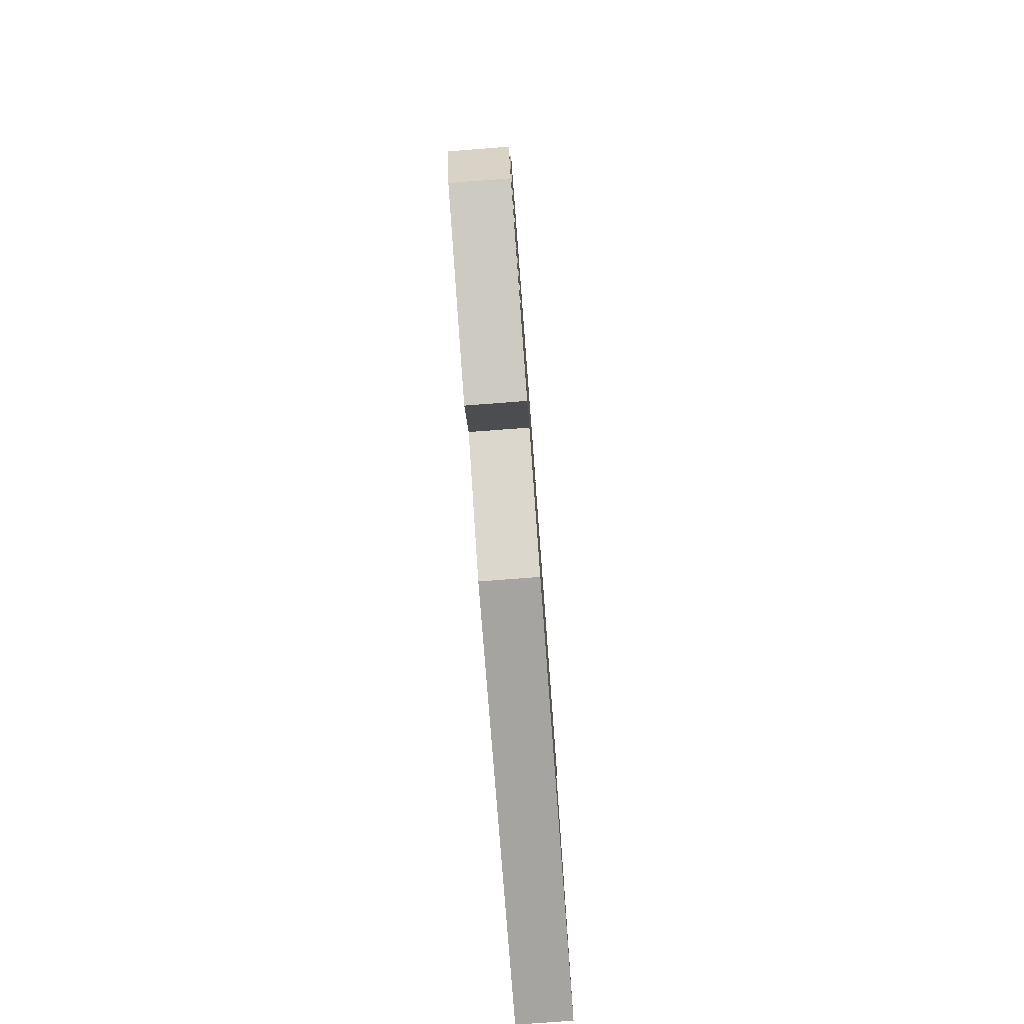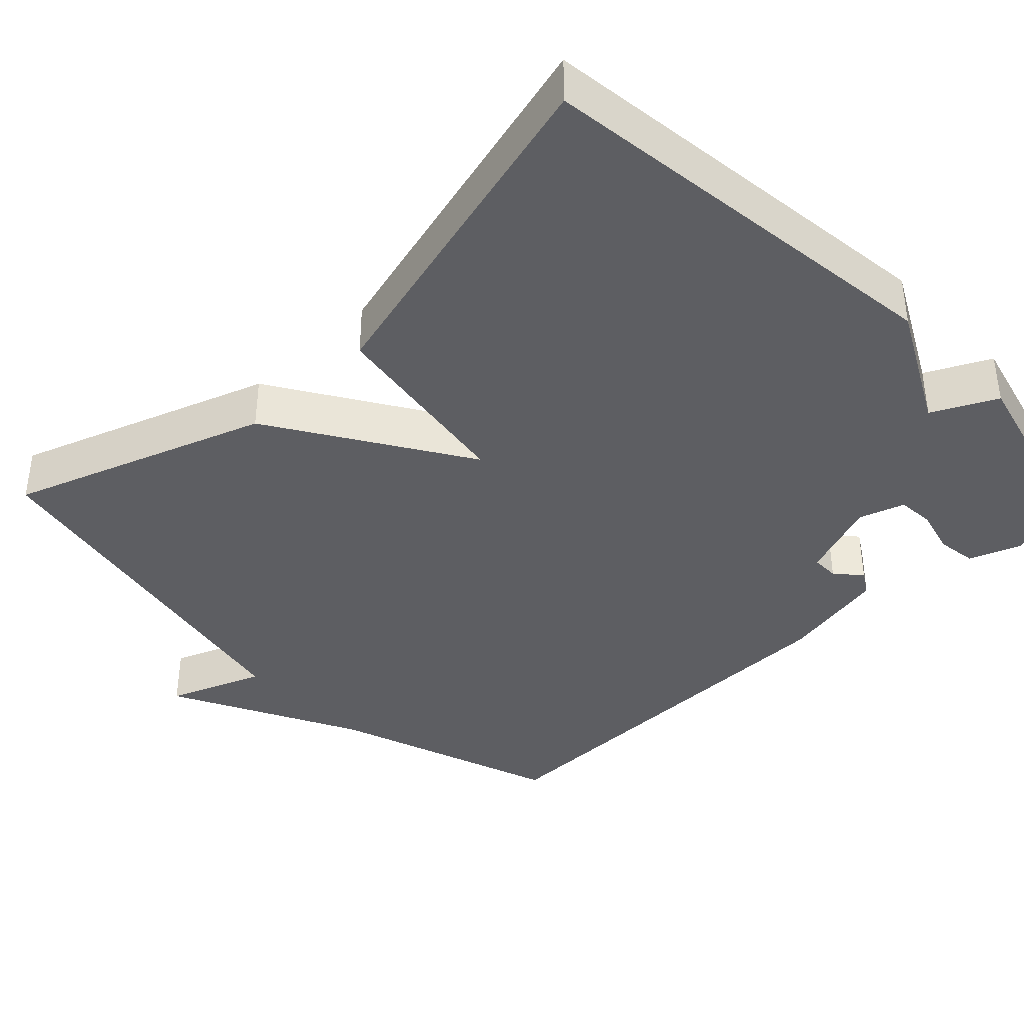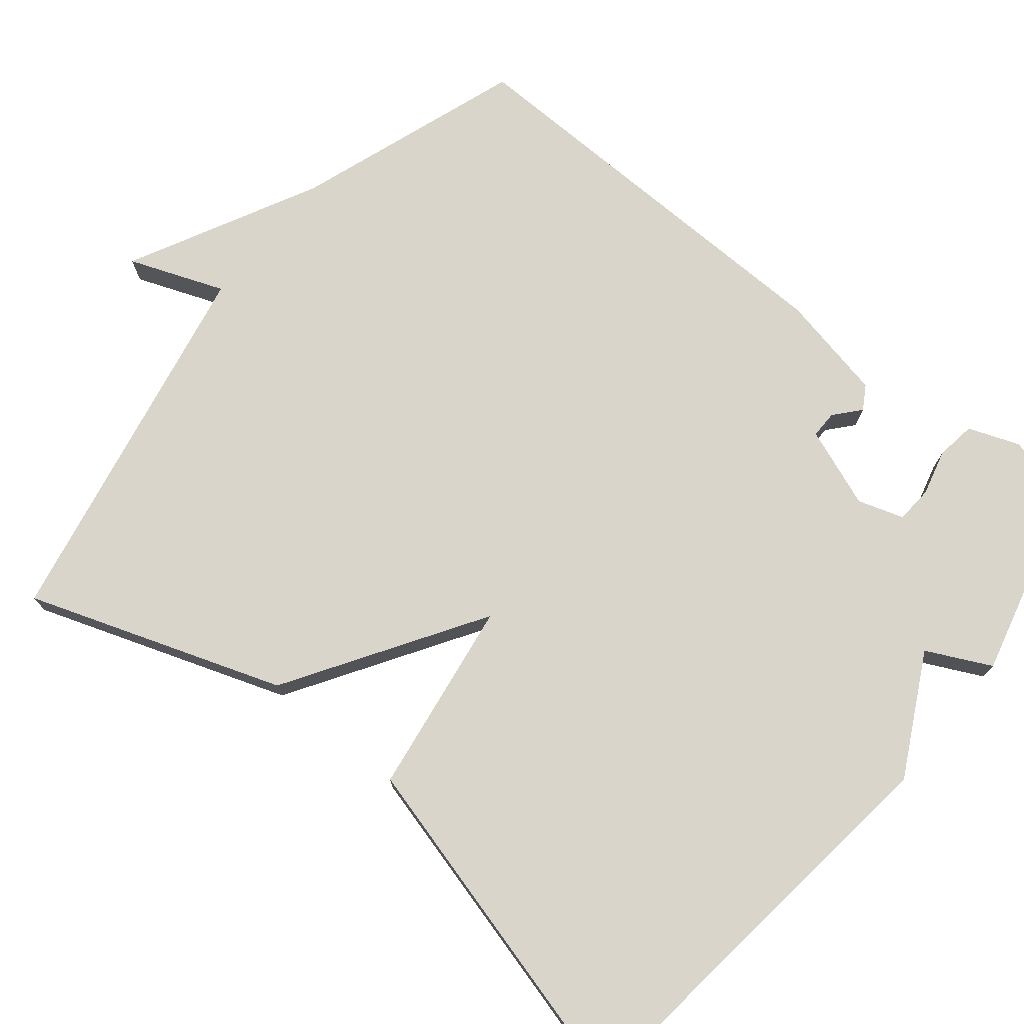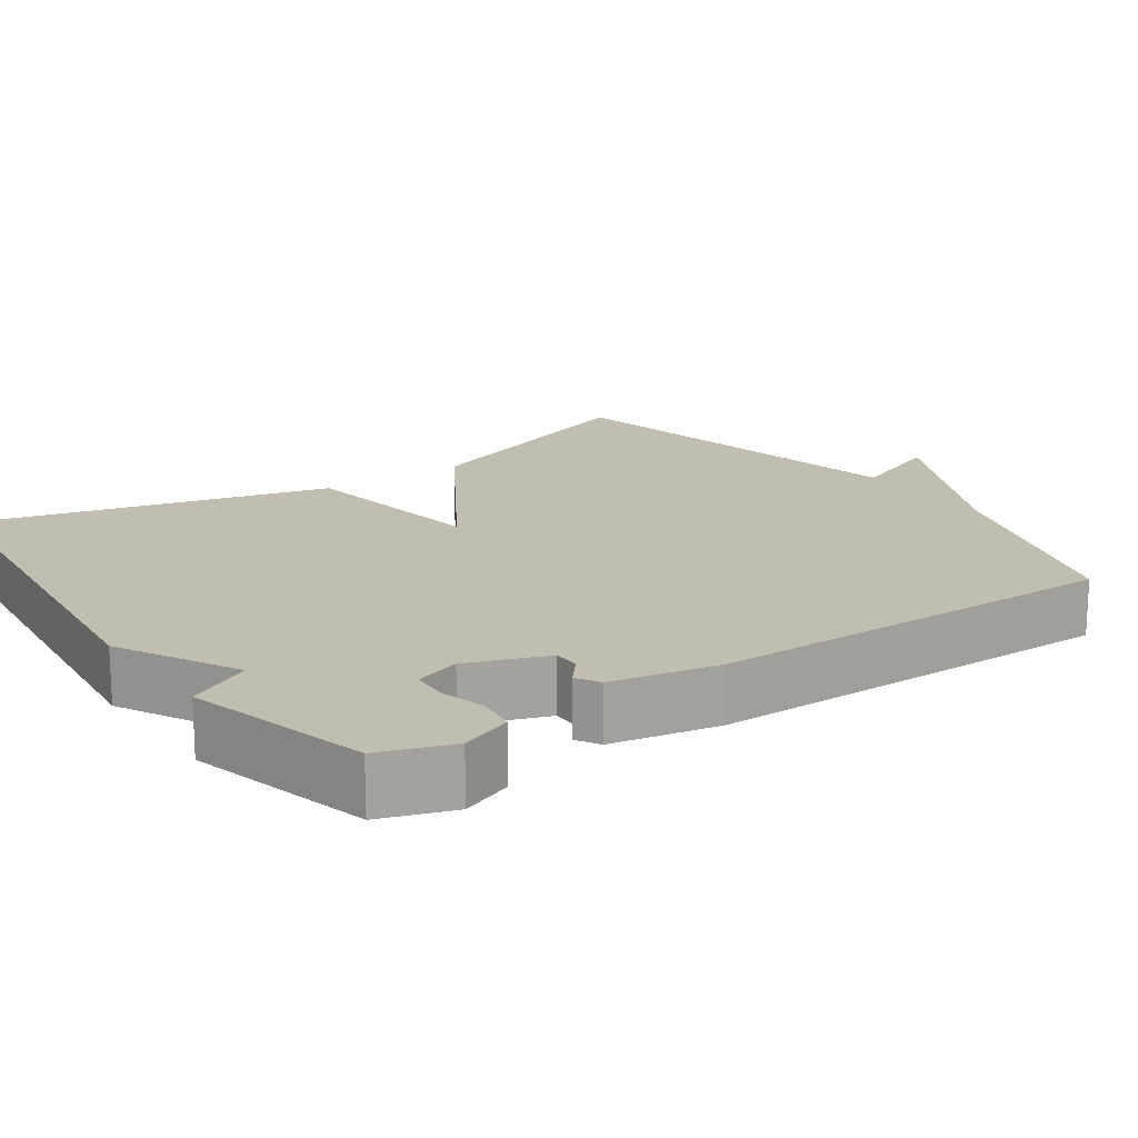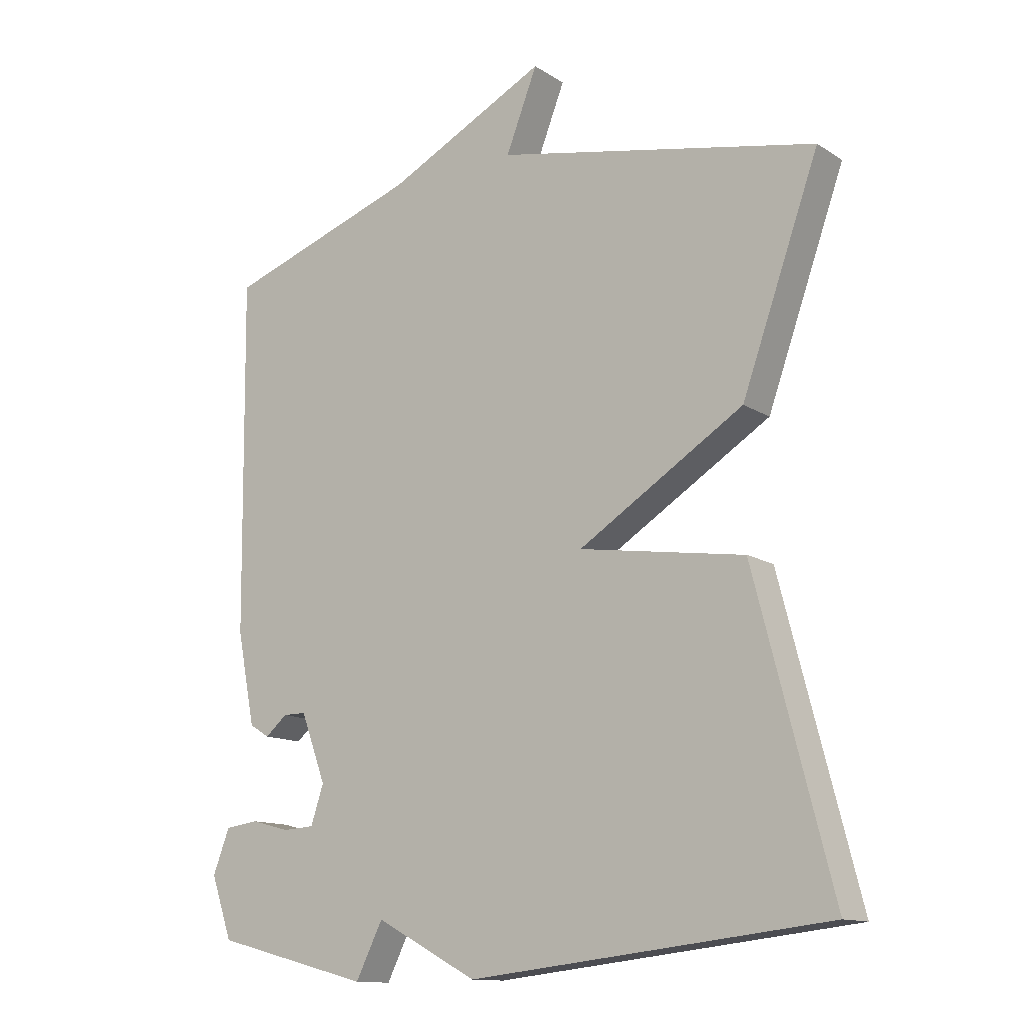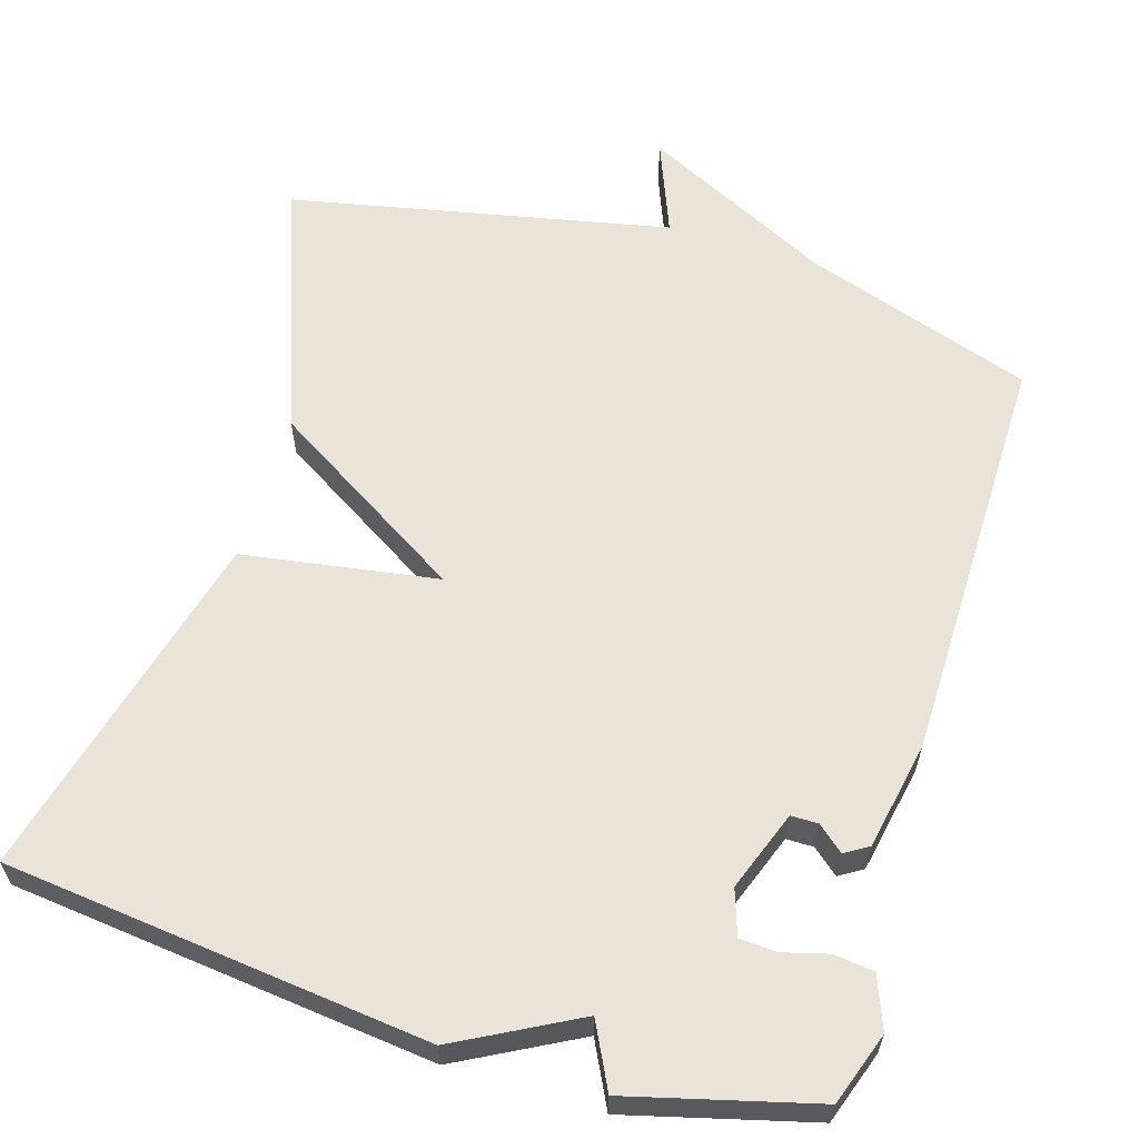
<metadata>
{"format":"obj","ext":"obj","renderer":"f3d","projection":"perspective","resolution":1024,"background":"white","views":[{"elev":-79.7,"azim":-85.7,"up":"+Z"},{"elev":-39.0,"azim":134.1,"up":"+Y"},{"elev":74.5,"azim":129.6,"up":"+Y"},{"elev":17.0,"azim":-125.0,"up":"+Y"},{"elev":-13.1,"azim":35.7,"up":"+Z"},{"elev":61.0,"azim":-163.2,"up":"+Y"}]}
</metadata>
<code>
v -0.5 0.07 -0.5
v -0.533 0.07 -0.405
v -0.507 0.07 -0.337
v -0.455 0.07 -0.33
v -0.395 0.07 -0.346
v -0.346 0.07 -0.343
v -0.326 0.07 -0.283
v -0.365 0.07 -0.178
v -0.401 0.07 -0.178
v -0.435 0.07 -0.207
v -0.466 0.07 -0.188
v -0.494 0.07 -0.046
v -0.5 0.07 0.5
v -0.199 0.07 0.602
v 0.05 0.07 0.727
v 0.001 0.07 0.602
v 0.5 0.07 0.5
v 0.38 0.07 0.165
v 0.123 0.07 0.005
v 0.38 0.07 -0.035
v 0.5 0.07 -0.5
v -0.057 0.07 -0.563
v -0.215 0.07 -0.479
v -0.257 0.07 -0.563
v -0.5 0 -0.5
v -0.533 0 -0.405
v -0.507 0 -0.337
v -0.455 0 -0.33
v -0.395 0 -0.346
v -0.346 0 -0.343
v -0.326 0 -0.283
v -0.365 0 -0.178
v -0.401 0 -0.178
v -0.435 0 -0.207
v -0.466 0 -0.188
v -0.494 0 -0.046
v -0.5 0 0.5
v -0.199 0 0.602
v 0.05 0 0.727
v 0.001 0 0.602
v 0.5 0 0.5
v 0.38 0 0.165
v 0.123 0 0.005
v 0.38 0 -0.035
v 0.5 0 -0.5
v -0.057 0 -0.563
v -0.215 0 -0.479
v -0.257 0 -0.563
f 3 4 5
f 2 3 5
f 1 2 5
f 24 1 5
f 23 24 5
f 21 22 23
f 20 21 23
f 19 20 23
f 16 17 18 19
f 16 19 23
f 14 15 16
f 13 14 16
f 12 13 16
f 11 12 16
f 10 11 16
f 9 10 16
f 8 9 16
f 7 8 16 23
f 6 7 23
f 5 6 23
f 29 28 27
f 29 27 26
f 29 26 25
f 29 25 48
f 29 48 47
f 47 46 45
f 47 45 44
f 47 44 43
f 43 42 41 40
f 47 43 40
f 40 39 38
f 40 38 37
f 40 37 36
f 40 36 35
f 40 35 34
f 40 34 33
f 40 33 32
f 47 40 32 31
f 47 31 30
f 47 30 29
f 1 25 26 2
f 2 26 27 3
f 3 27 28 4
f 4 28 29 5
f 5 29 30 6
f 6 30 31 7
f 7 31 32 8
f 8 32 33 9
f 9 33 34 10
f 10 34 35 11
f 11 35 36 12
f 12 36 37 13
f 13 37 38 14
f 14 38 39 15
f 15 39 40 16
f 16 40 41 17
f 17 41 42 18
f 18 42 43 19
f 19 43 44 20
f 20 44 45 21
f 21 45 46 22
f 22 46 47 23
f 23 47 48 24
f 24 48 25 1

</code>
